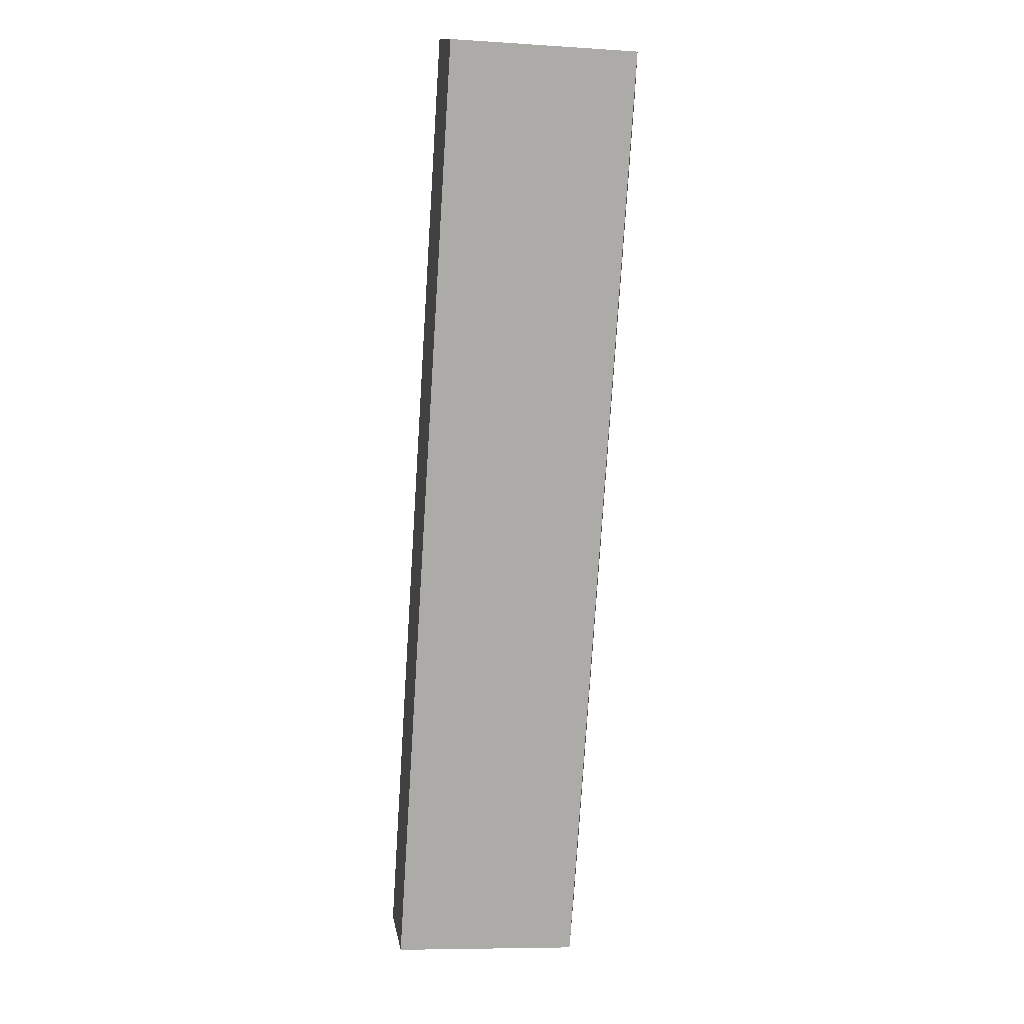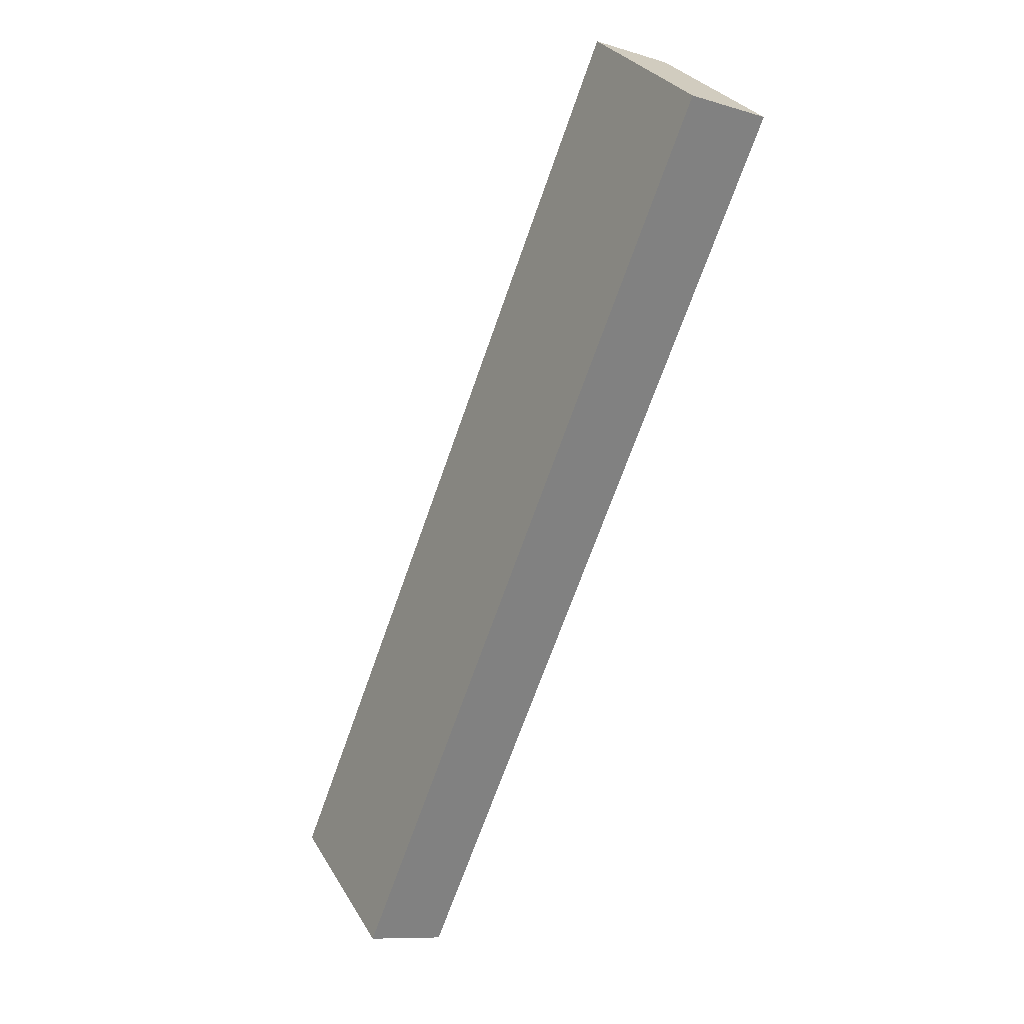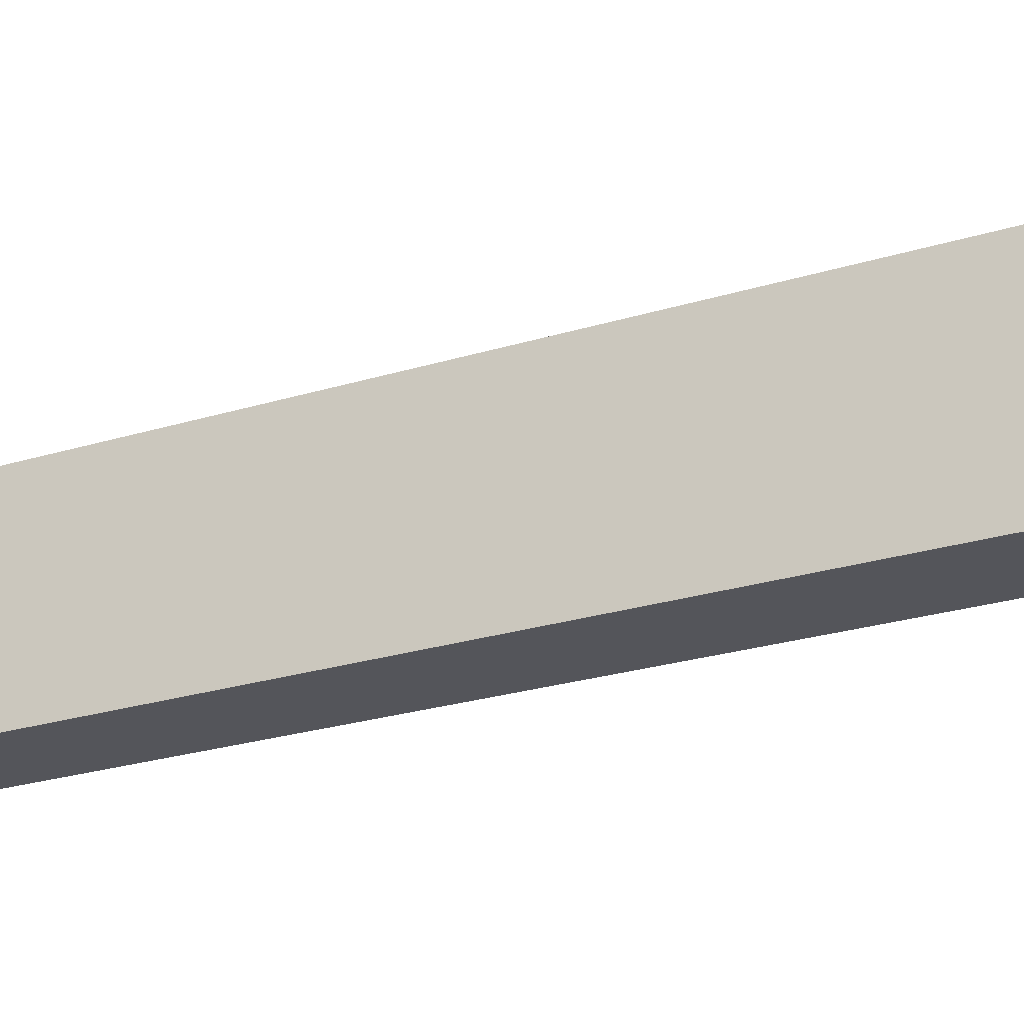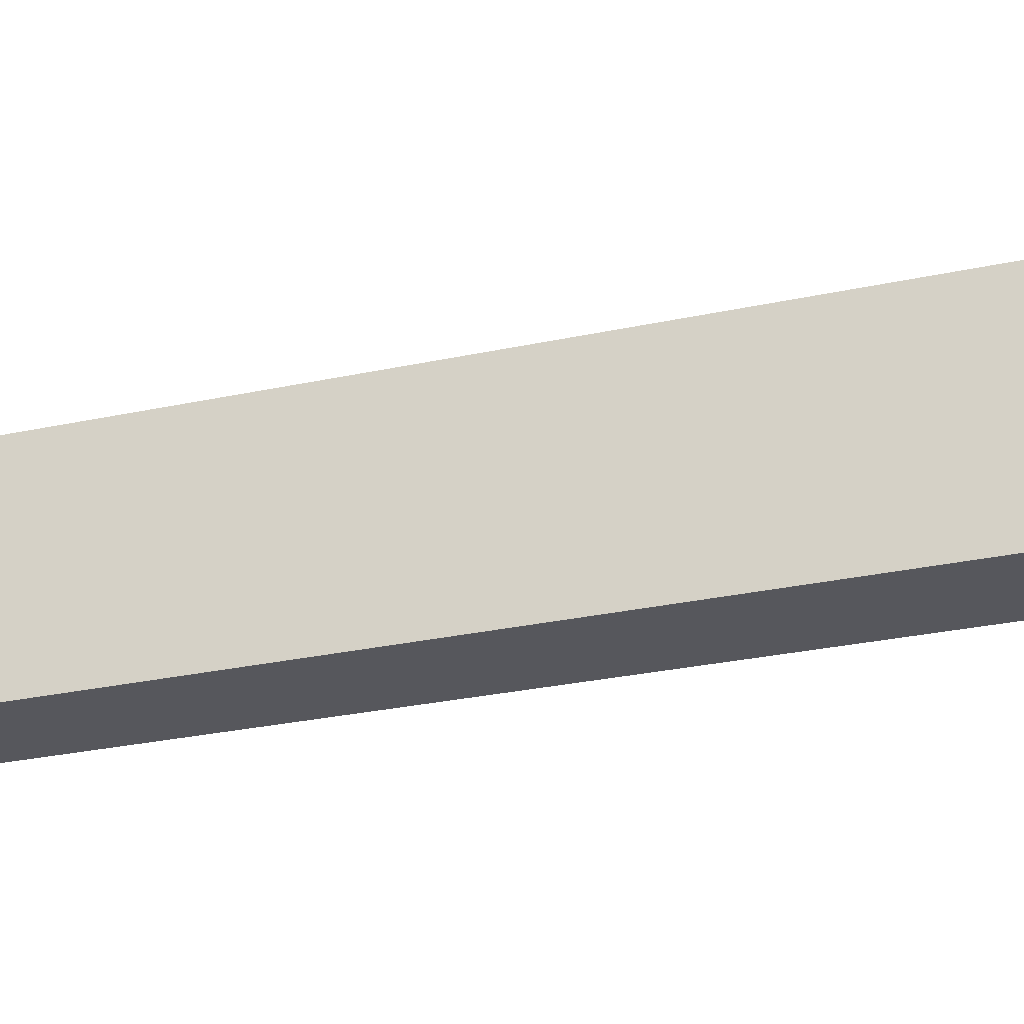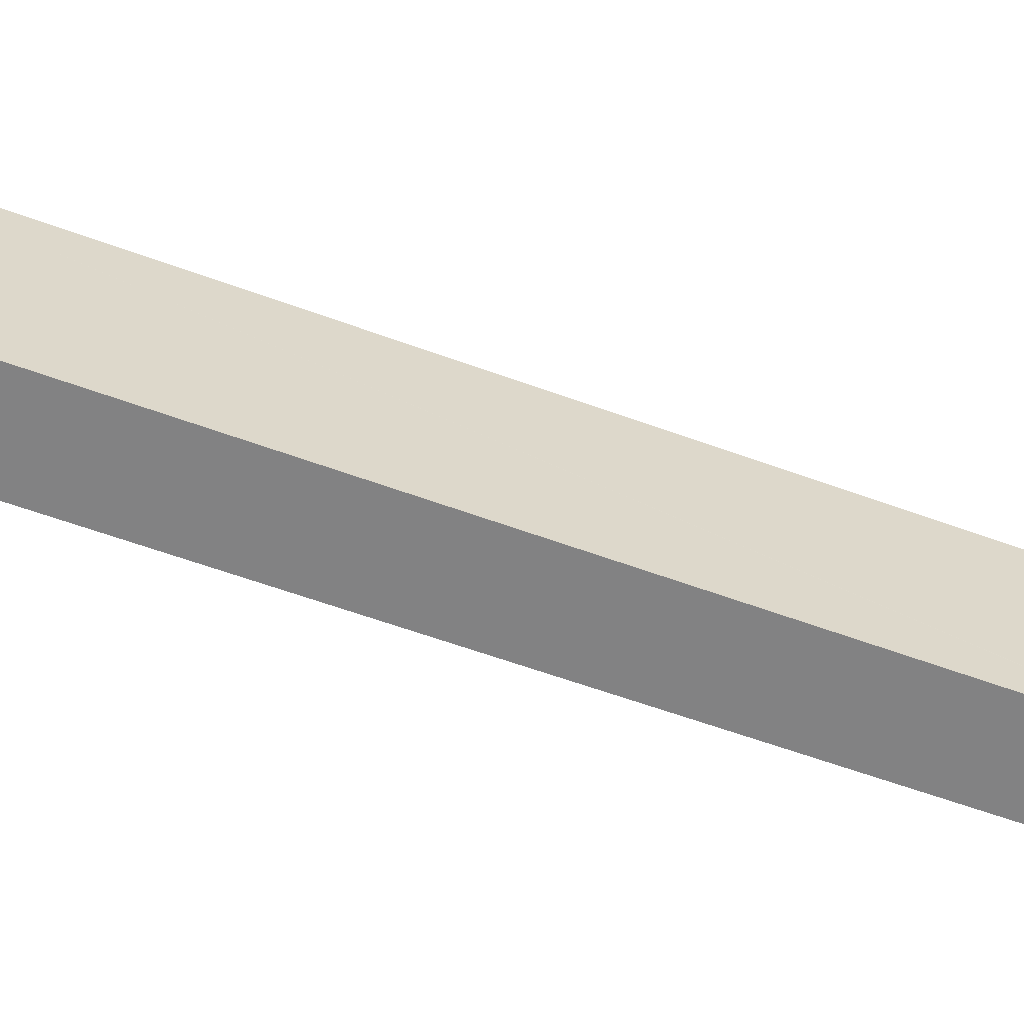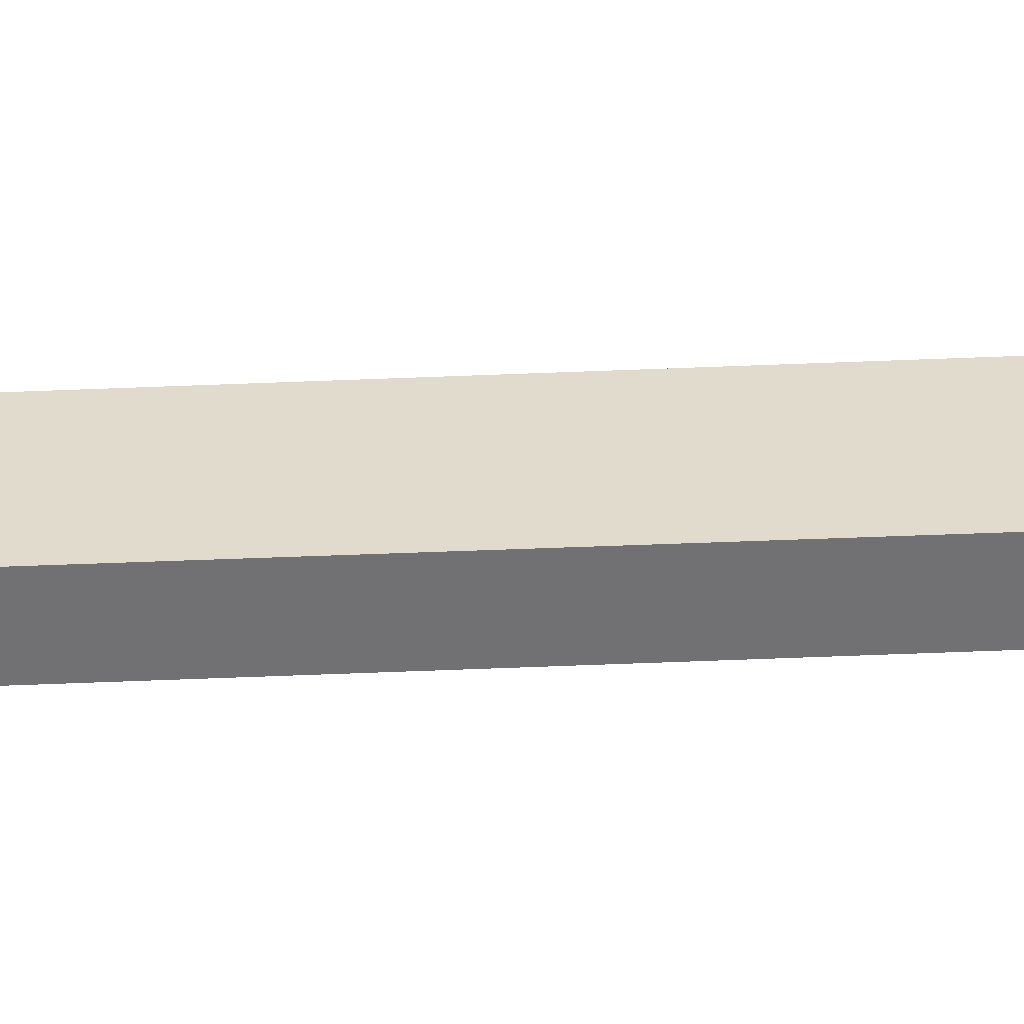
<metadata>
{"format":"obj","ext":"obj","renderer":"f3d","projection":"perspective","resolution":1024,"background":"white","views":[{"elev":-8.2,"azim":80.1,"up":"+Z"},{"elev":30.7,"azim":-25.9,"up":"+Z"},{"elev":-24.9,"azim":-41.6,"up":"+Y"},{"elev":-27.5,"azim":-49.7,"up":"+Y"},{"elev":-60.8,"azim":91.2,"up":"+Y"},{"elev":-55.3,"azim":114.1,"up":"+Y"}]}
</metadata>
<code>
v  2.023 7.121 0.942
v  15.68 6.741 31.22
v  2.856 6.761 -1.009
v  13.66 7.121 30.39
v  15.64 6.751 31.23
v  0 6.726 4.118e-16
v  2.823 6.739 -1.093
v  0.037 6.751 0.094
v  12.8 6.751 32.4
v  2.823 6.693e-17 -1.093
v  0 0 0
v  12.8 -1.984e-15 32.4
v  0.037 -5.756e-18 0.094
v  15.68 -1.912e-15 31.22
v  15.64 -1.913e-15 31.23
v  2.856 6.178e-17 -1.009
g defaultobject
f 1 2 3
f 2 1 4
f 2 4 5
f 6 3 7
f 3 6 1
f 1 6 8
f 4 8 9
f 8 4 1
f 4 9 5
f 10 6 7
f 6 10 11
f 6 9 8
f 9 6 11
f 9 11 12
f 12 11 13
f 12 5 9
f 5 12 2
f 2 12 14
f 14 12 15
f 3 10 7
f 10 3 2
f 10 2 16
f 16 2 14
f 13 15 12
f 15 13 11
f 15 11 16
f 16 11 10
f 15 16 14

</code>
